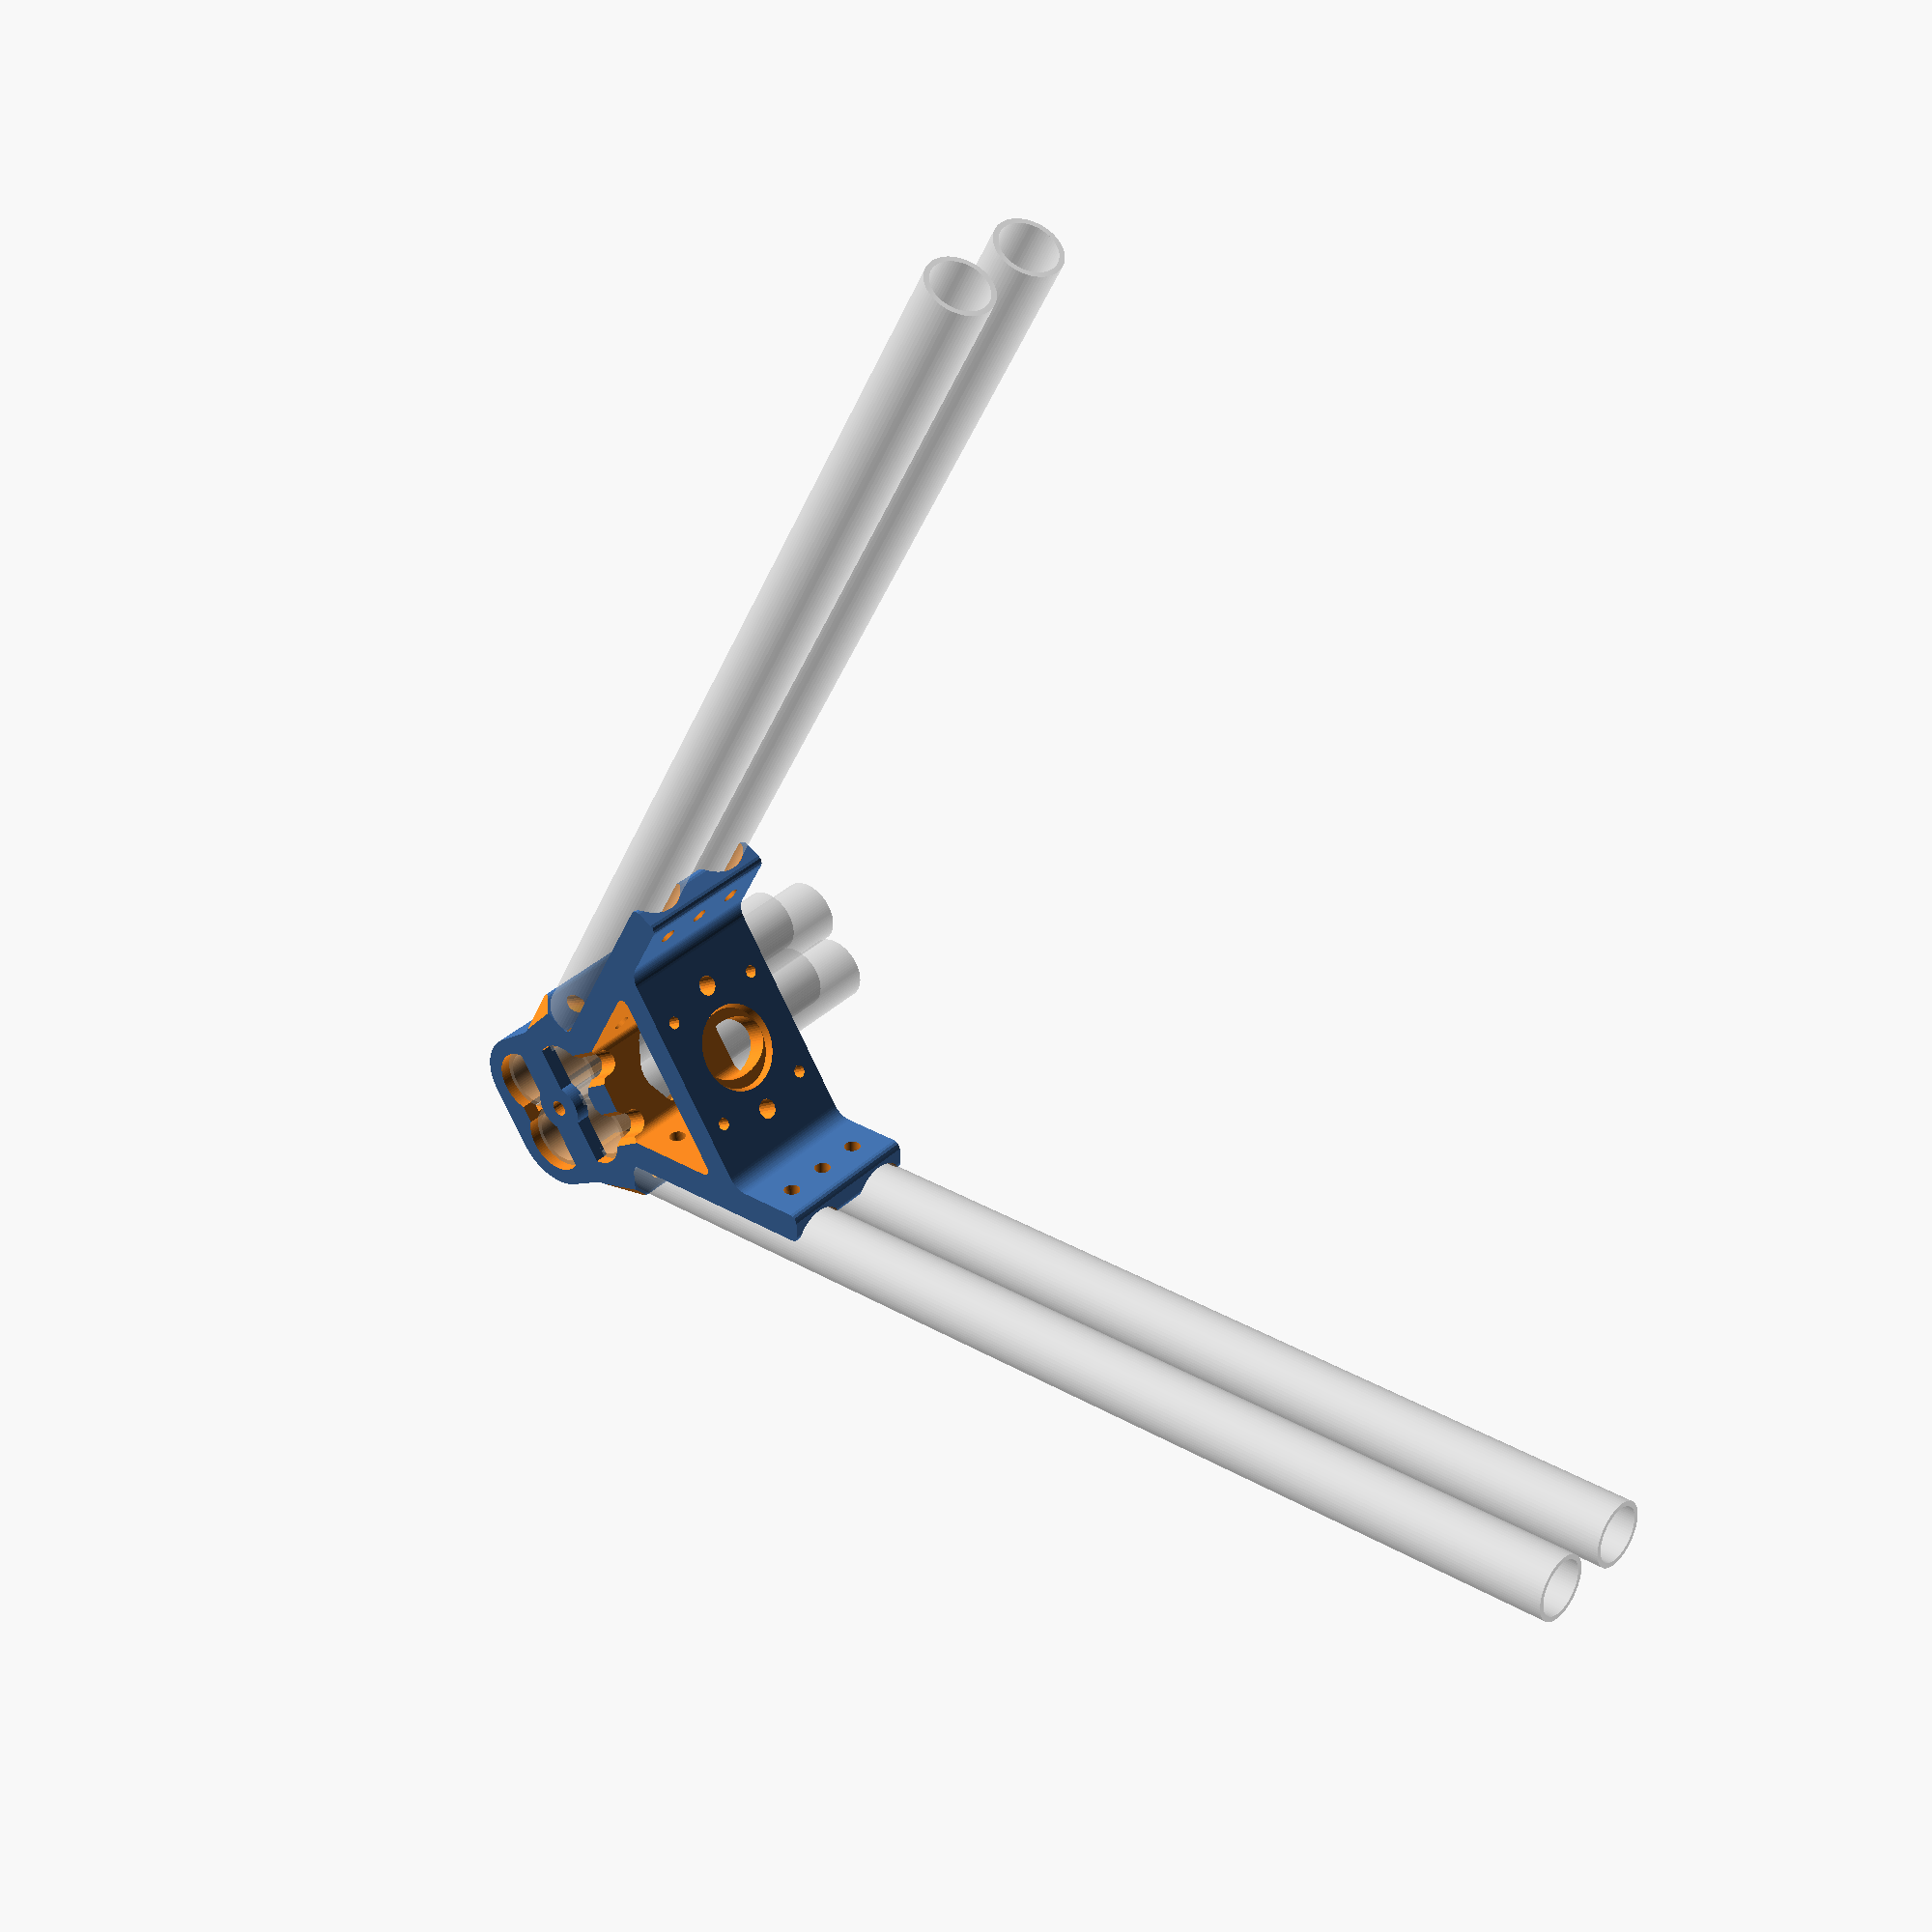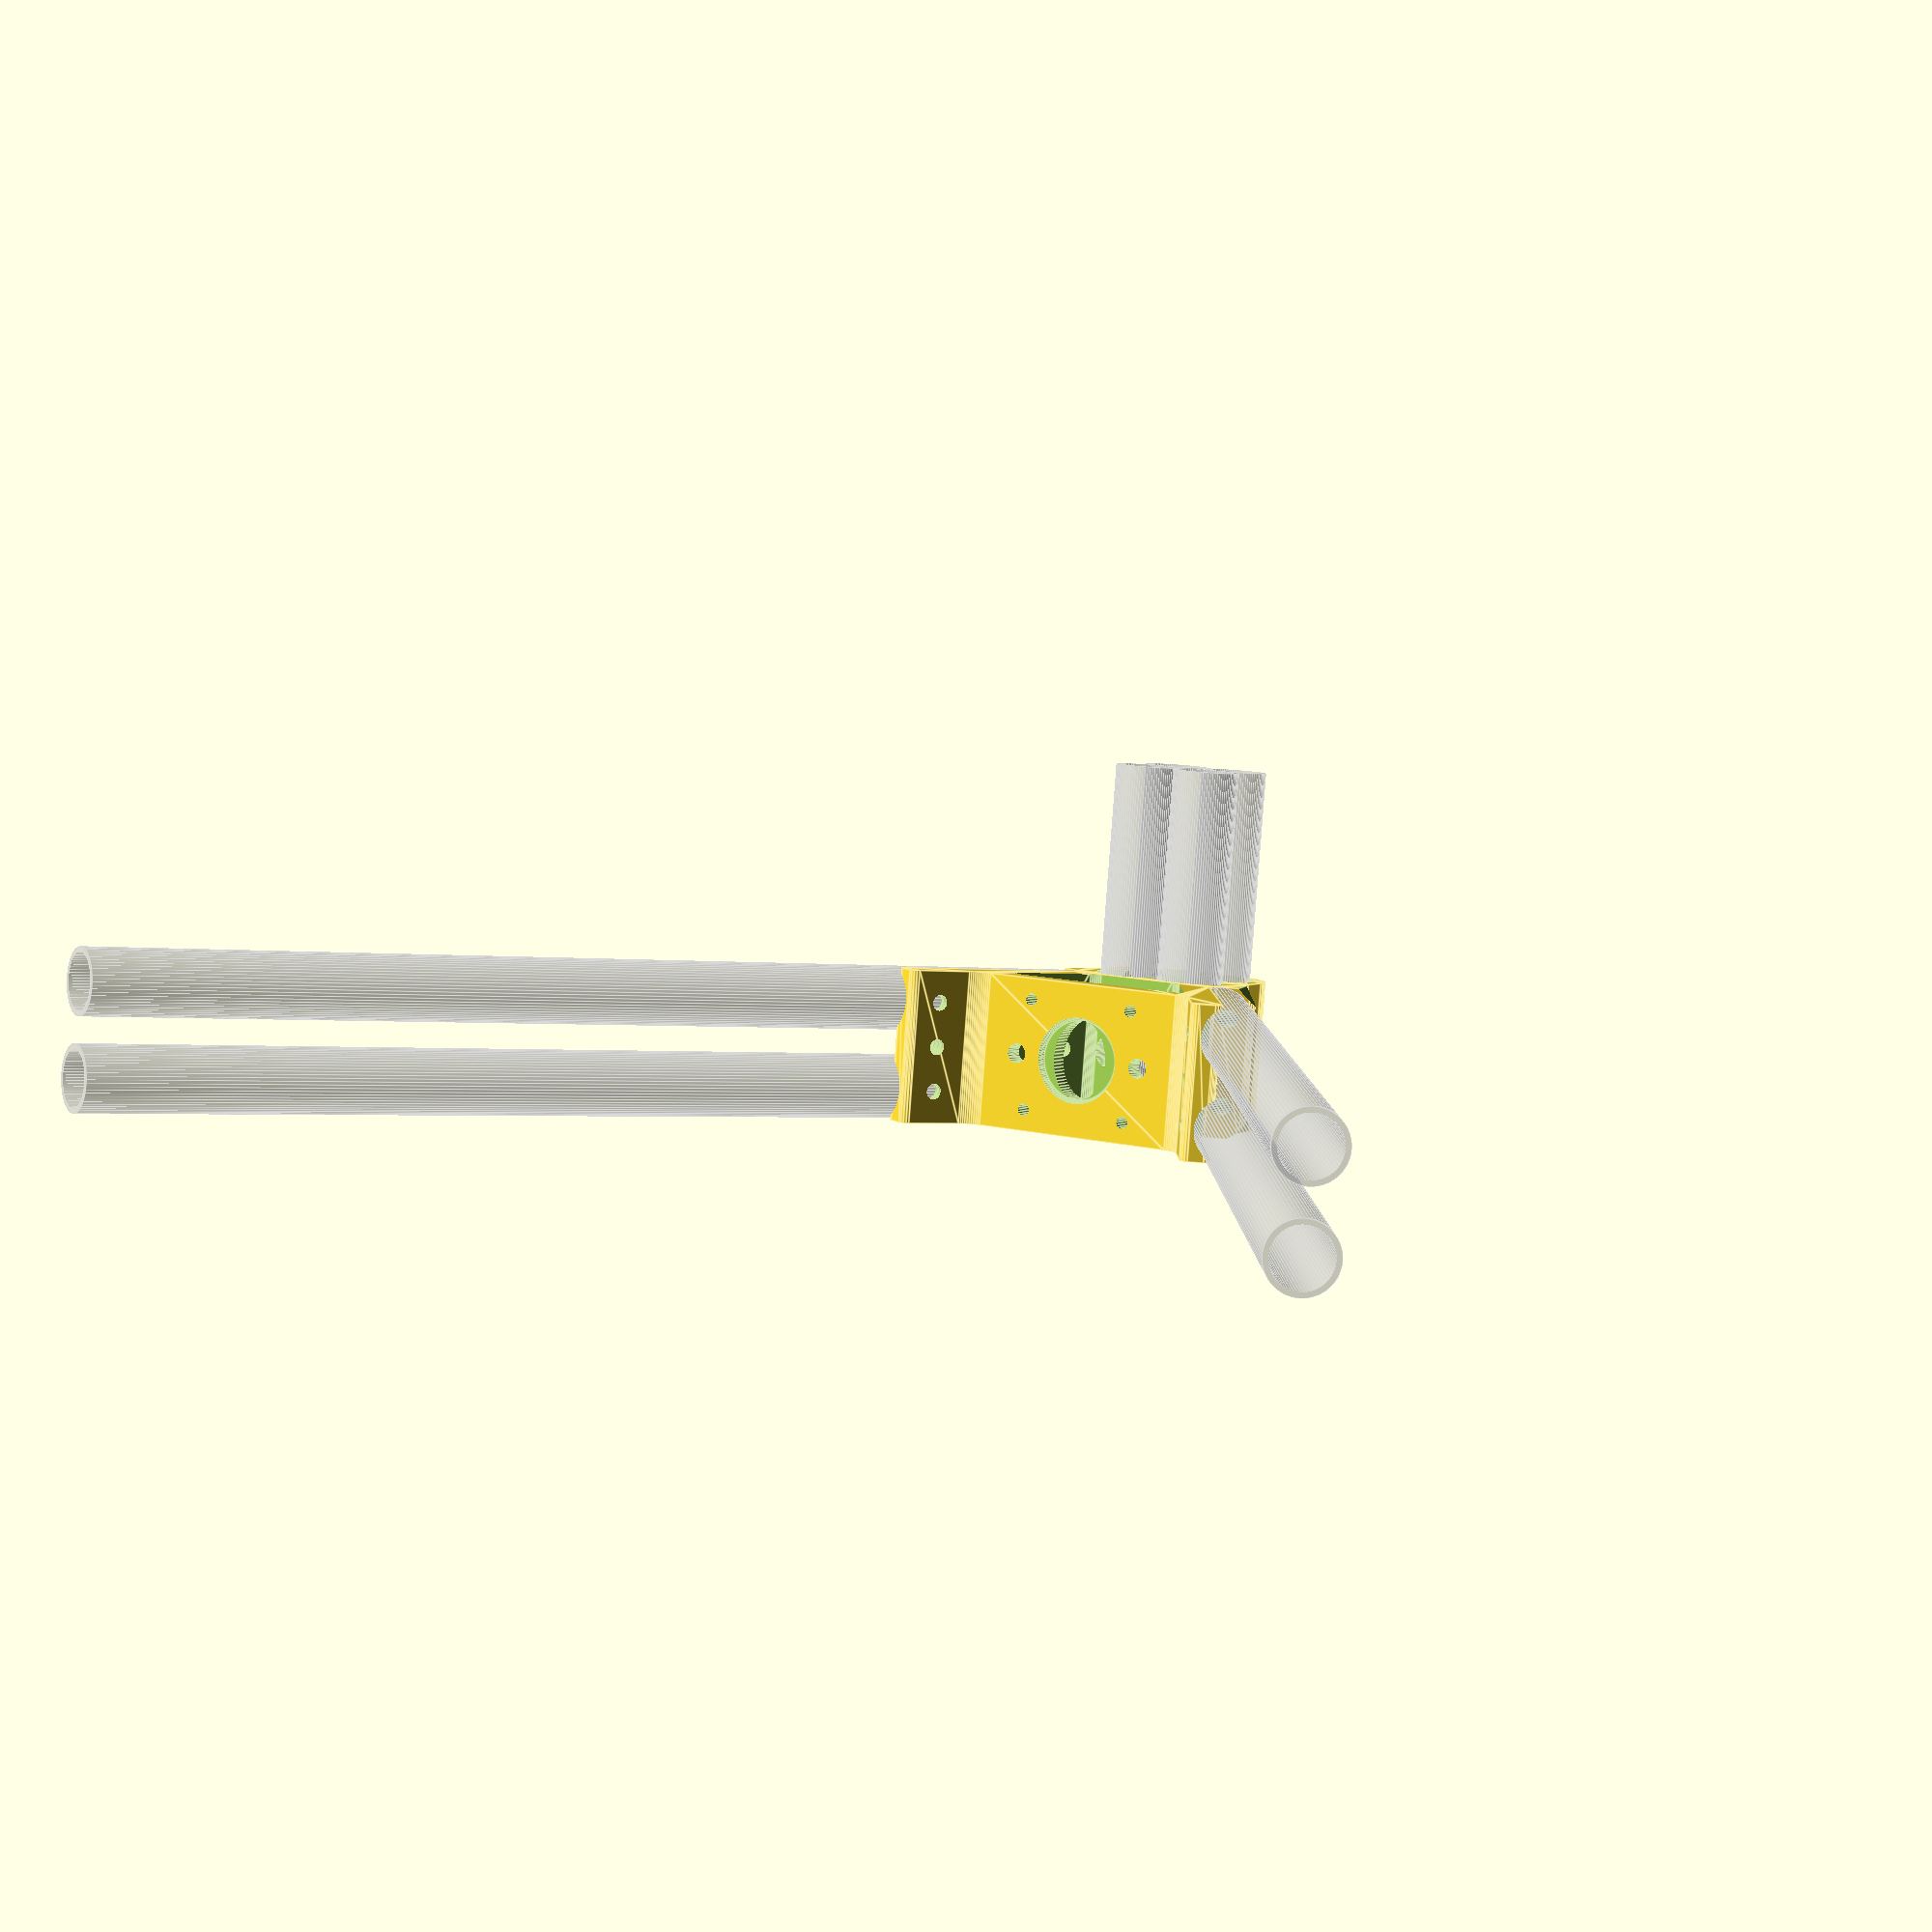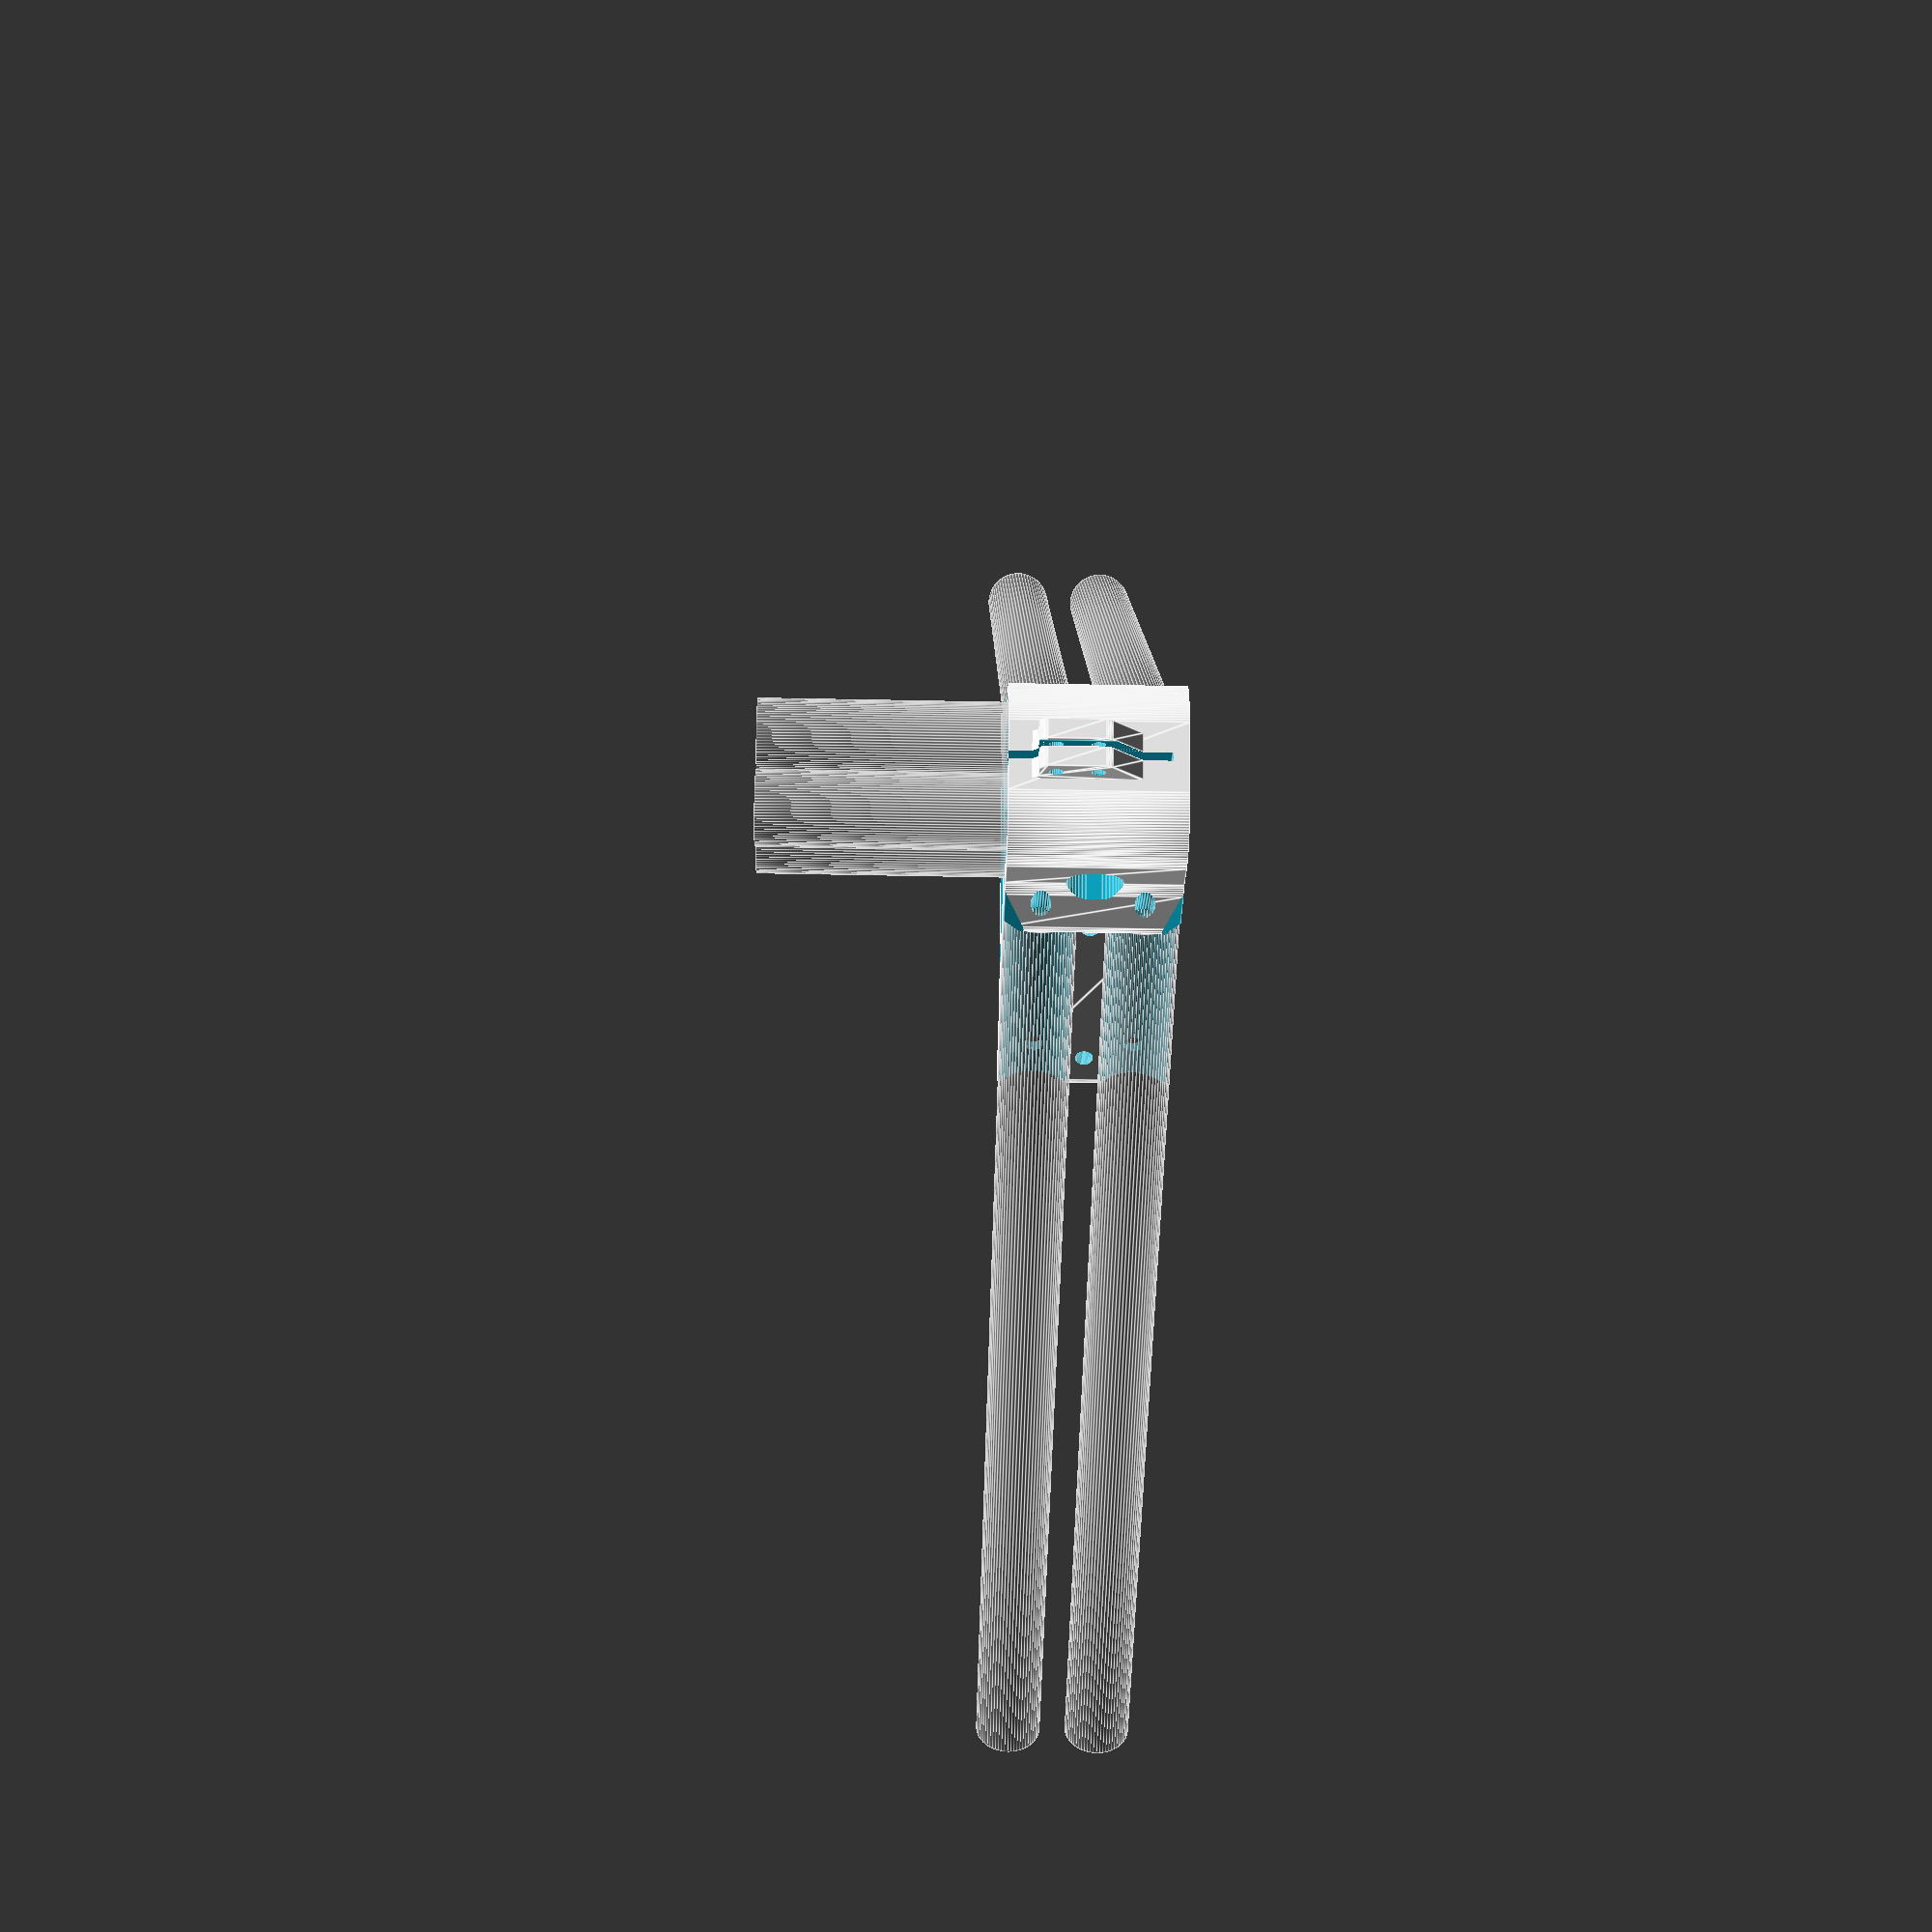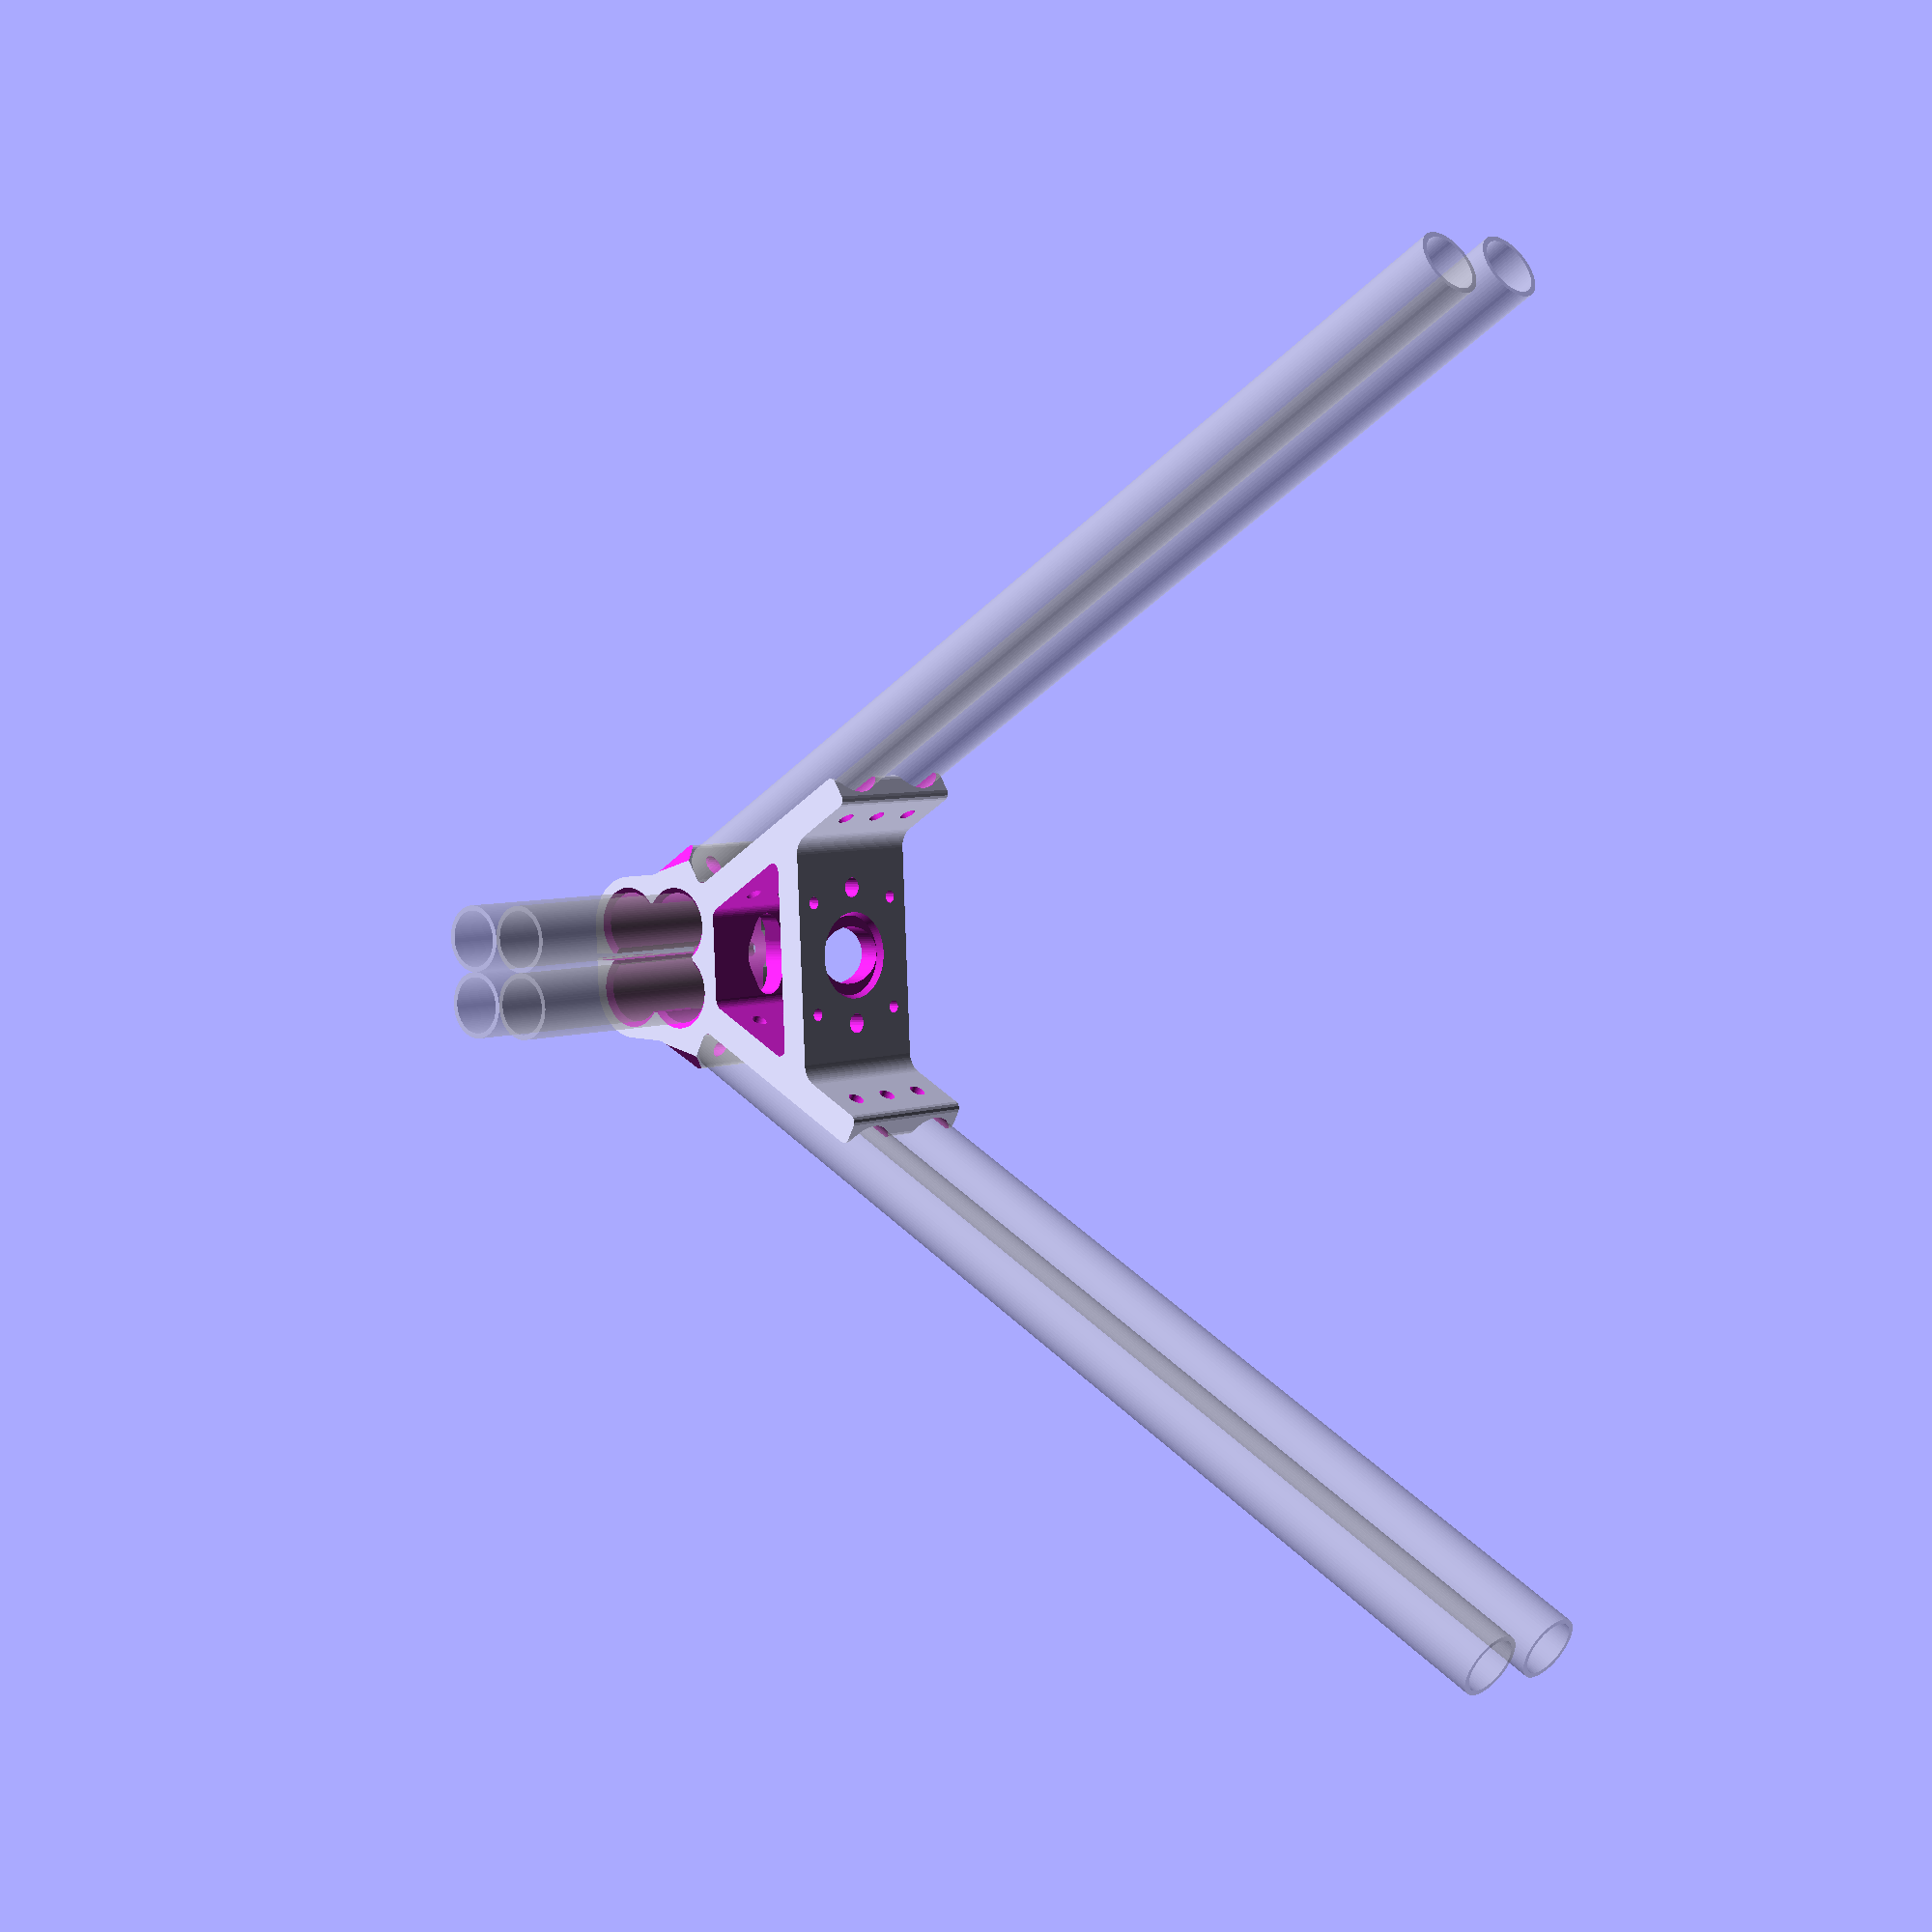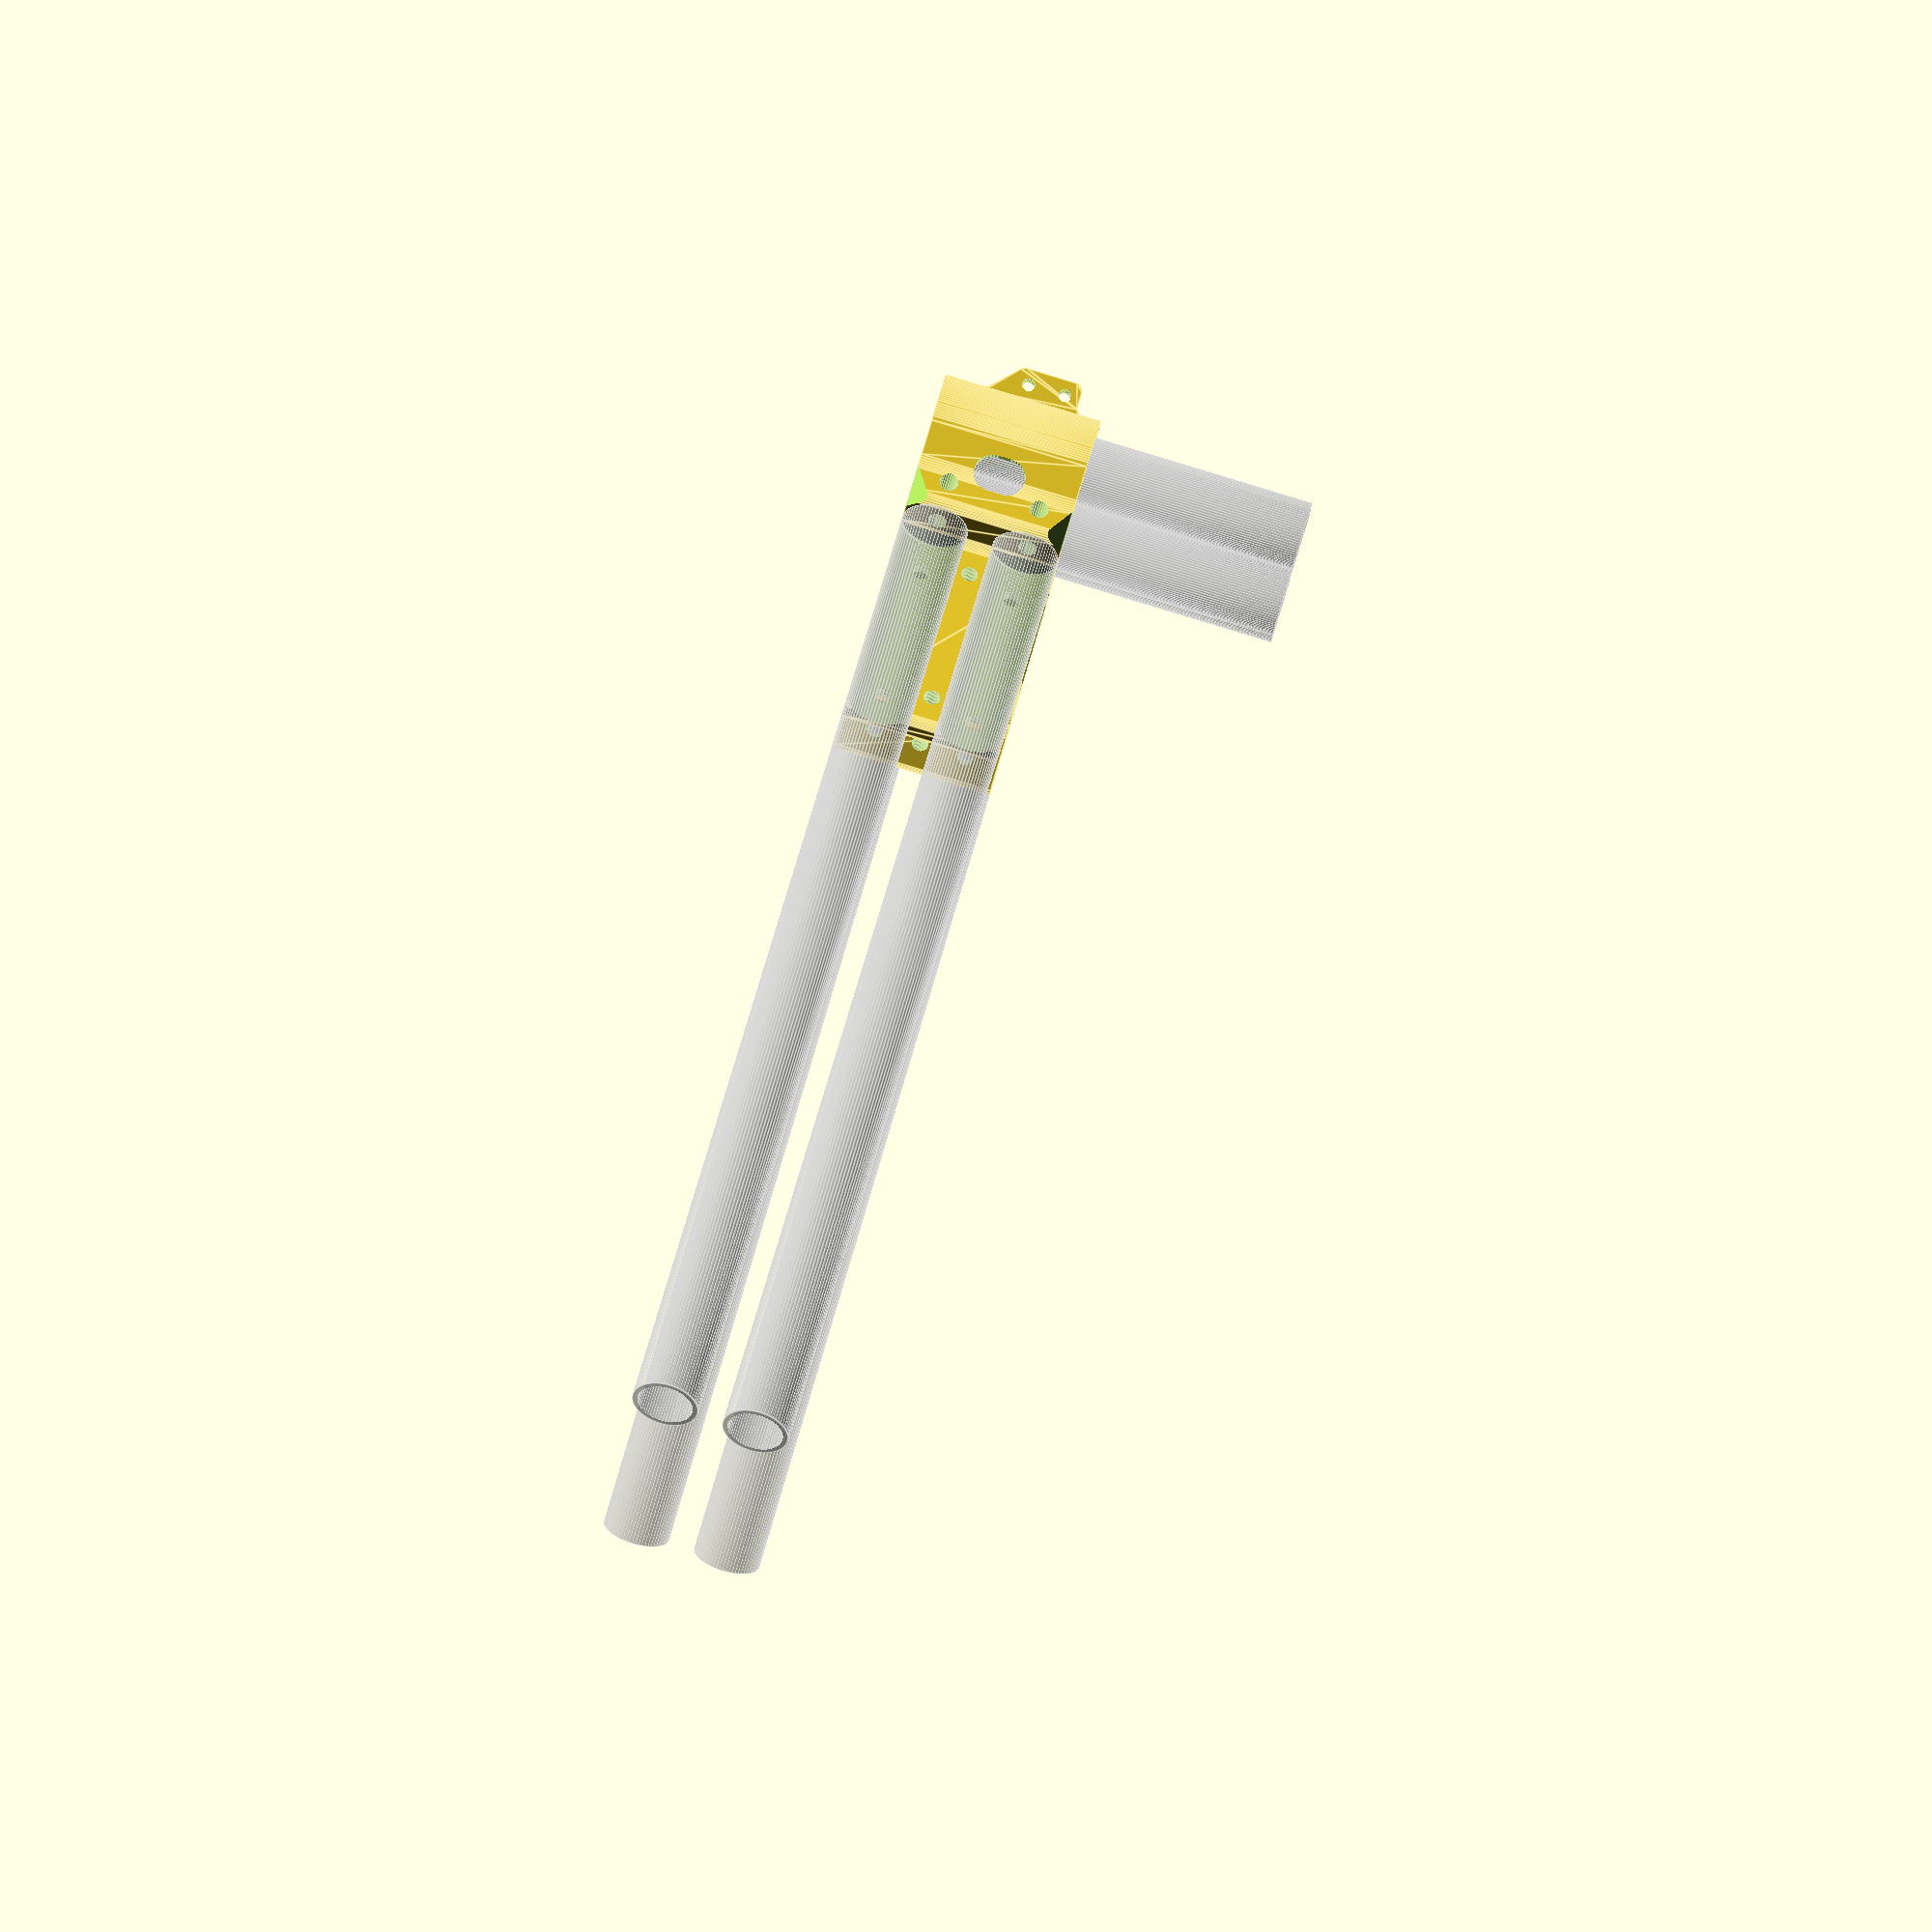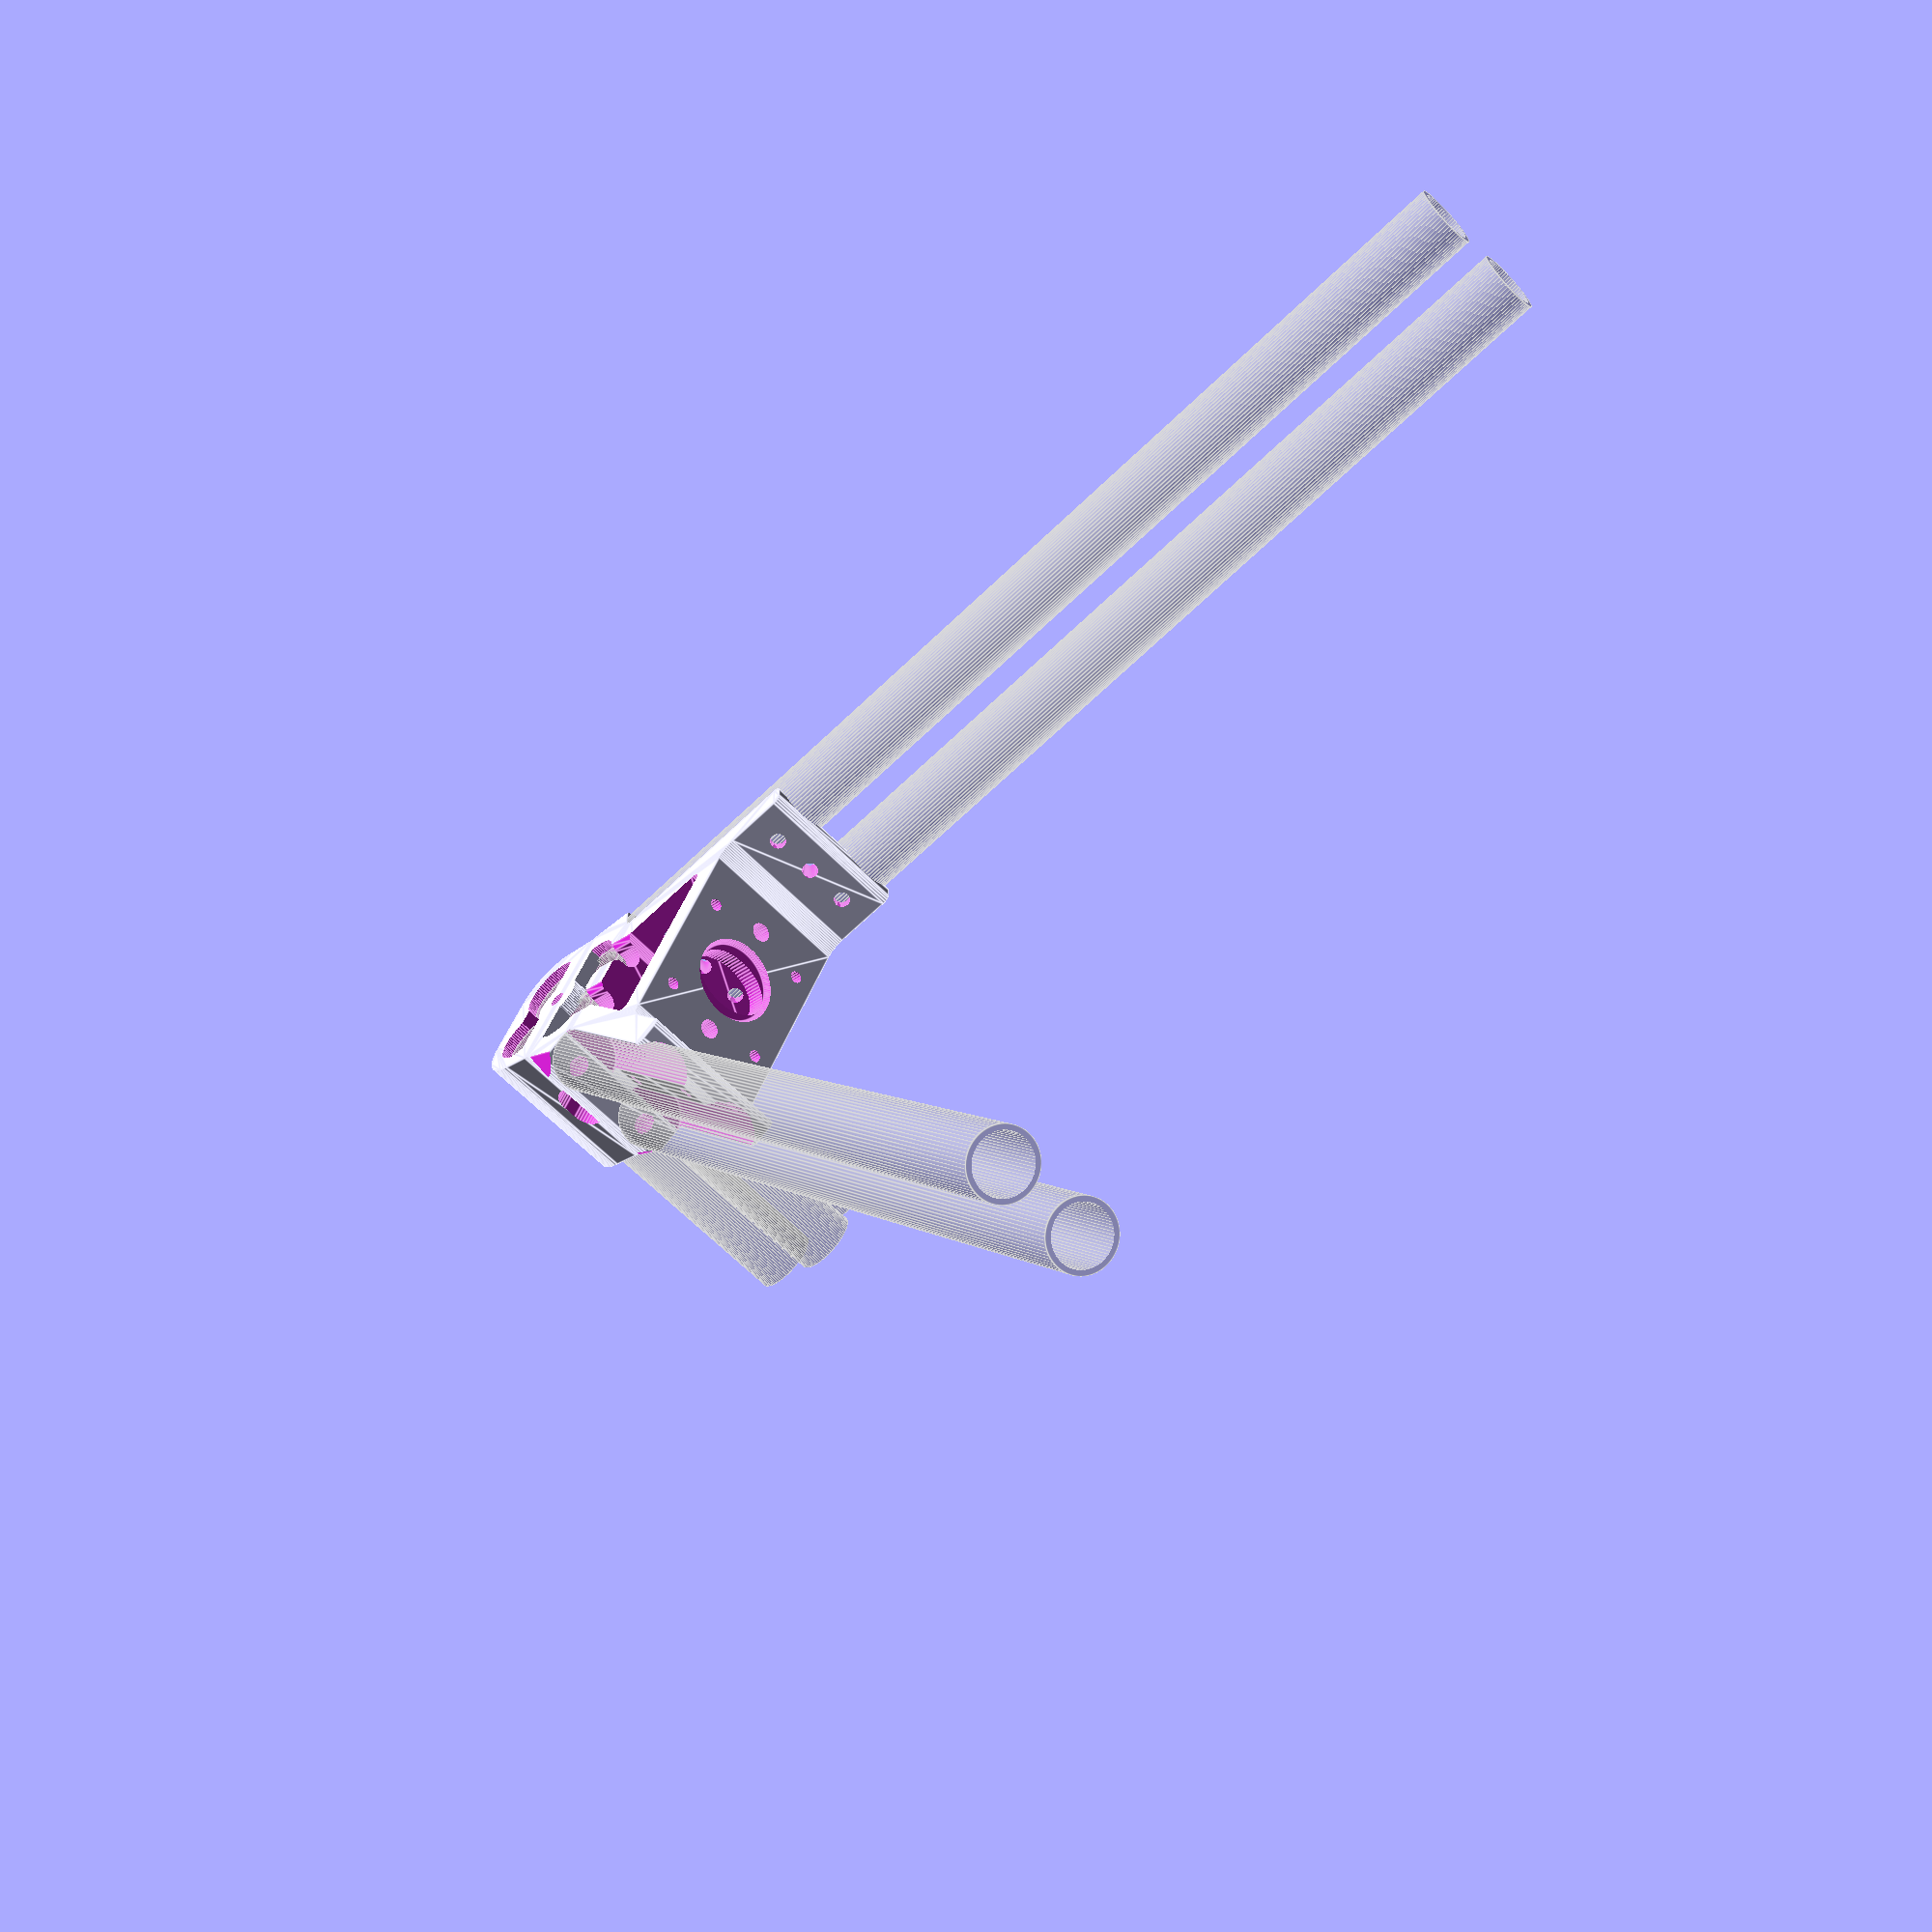
<openscad>
// Emmett-Delta 3D Printer 
// Based on Delta-Six Vertex Created by Sage Merrill
// Base on https://github.com/Jaydmdigital/Kossel_2020
// Released on Openbuilds.com
// which was Based on orginal design by Johann C. Rocholl (Kossel Printer)
// License = Attribution Share Alike - CC BY SA

//Modified by David Bunch to handle 3/4" Electrical Conduit Pipe for Horizontals

//Modified 2/1/2016 to handle 4x 1/2" Electrical Conduit Pipes Vertically 

//Printed 1st test 10/28/2016
//3.4oz 40% infill PLA & print time of 06:58:22
//$vpt=[-4.8,-22,25.6];
//$vpr =[55,0,71.2];
//$vpd =435;
height = 43;
ExtendHt = 0;                       //Extend height above main part

EMT12_Hor_OD = 18;                  //For Visual display of acutal size of pipe
EMT12_Hor_Rad = EMT12_Hor_OD / 2;   //Calculate Pipe offset using actual pipe size
EMT_OD = 18.4;
EMT12_OD = 18.4;
EMT12_Rad = EMT12_OD / 2;
EMT_Rad = EMT_OD / 2;
EMT_EndHole_OD = 8;
EMT_EndHole_Res = 36;

EMT_Hor_X = 23.69;          //Other version was 44.1432
EMT_Hor_Y = 17.82;          //Other Versionwas 18.7292
Ht_Half = height / 2;

Ht = 8;
M5 = 5.5;
M5Nut = 10.0;               //Locknut measures 9.1mm but adding 10%
                            //Used for Idler Mount bracket
                            //This should make it a little easier to put the Locknut on
M4 = 4.6;
M8 = 8.5;
M3 = 3.5;
M3_Res = 16;
M5_Res = 24;
PipeScrewDia = 4.5;   //Dia. of holes for Screws that mount EMT Pipe to Vertex
                       //Use 5.15 to 5.5 for M5, or 4.15 to 4.5 for M4
Screw_X1_Offset = 43.63;
Screw_Y1_Offset = 16.99;
Screw_X2_Offset = 64.63;
Screw_Y2_Offset = 53.36;
Pipe_Qty = 2;

Pipe_Spacing = 25;      //Use +20 for pipe at bottom & -20 for pipe even with top

BaseThk = 4;
$fn=48;
PipeBaseThk=0;
IdlerMnt_X_Offset = 19;             //Idler Mount Bolt offset from center
                                    //Need at least 19mm for 4mm thick from motor outer cut
Idler_Move = 0;                     //I would use 6mm to 7mm max, but I am using 0
                                    //As I am going to take care of belt tensioning on the carriage
Pipe_Z = EMT12_Hor_Rad;
UpHt = 6;
TotHt = PipeBaseThk + height + ExtendHt;
echo("TotHt = ", TotHt);
echo("Ht_Half + PipeBaseThk = ",Ht_Half + PipeBaseThk);
echo(Pipe_Z = Pipe_Z);
//Makes each segment about .7mm and even number of segments
EMT12OD_Res = (round(((EMT12_OD * 3.14)/4)/.7)*4);       //Resolution of Chamfers
echo("EMT12OD_Res = ",EMT12OD_Res);

module EMT12_4xCut()
{
    for (x = [-1,1])
    {
        for (y = [-1,1])
        {
            translate([x * EMT12_Rad,y * EMT12_Rad,0])
            EMT12_1xPipe();
        }
    }
    translate([-15.4,-15.4,0])
    cube([30.8,30.8,height+2]);
}
module EMT12_4xChamfer()
{
    Chamf_Ht = 1.5;
    CH_OD = EMT12_OD + Chamf_Ht + Chamf_Ht;
    mirror([0,0,1])
    {
        for (x = [-1,1])
        {
            for (y = [-1,1])
            {
                translate([x * EMT12_Rad,y * EMT12_Rad,0])
                cylinder(d1=CH_OD,d2=EMT12_OD,h=Chamf_Ht + .01,$fn=EMT12OD_Res);
            }
        }
    }
}
//Used for Vertical Pipes
module EMT12_1xPipe(E_Ht = height+2)
{
    cylinder(d=EMT12_OD,h=E_Ht,$fn=EMT12OD_Res);
}
module EMT12_1xPipeDisplay(E_Ht = height+2)
{
    difference()
    {
        cylinder(d=EMT12_OD,h=E_Ht,$fn=EMT12OD_Res);
        translate([0,0,-1])
        cylinder(d=EMT12_OD-2.8,h=E_Ht+2,$fn=EMT12OD_Res);
    }
}
module EMT12_Pipes()
{
    translate([0,0,BaseThk])
    rotate([0,0,0])
    {
        for (x = [-1,1])
        {
            for (y = [-1,1])
            {
                translate([x * EMT12_Rad,y * EMT12_Rad,0])
                EMT12_1xPipeDisplay(100);
            }
        }
    }
}
module Vertex_Outline()
{
    linear_extrude(height = height, center = false, convexity = 10)polygon(points = 
    [[42.35,74.7],[42.87,75.29],[43.57,75.63],[44.35,75.68],[45.09,75.43],
    [48.98,73.18],[49.57,72.67],[49.91,71.97],[49.97,71.19],[49.71,70.45],
    [21.42,21.44],[21.17,20.7],[21.22,19.92],[21.56,19.22],[22.15,18.71],
    [30.65,13.8],[31.19,13.34],[31.54,12.71],[31.65,12.01],[31.5,11.31],
    [31.11,10.71],[25.13,4.3],[24.69,3.77],[24.31,3.19],[24,2.56],
    [23.77,1.91],[23.61,1.23],[23.53,0.54],[23,-9],[22.94,-10.25],
    [22.88,-10.87],[22.78,-11.48],[22.65,-12.09],[22.5,-12.7],[22.33,-13.29],
    [22.12,-13.88],[21.8,-14.68],[21.53,-15.24],[21.22,-15.84],[20.87,-16.42],
    [20.5,-16.98],[20.1,-17.53],[19.68,-18.05],[19.23,-18.56],[18.76,-19.04],
    [18.26,-19.5],[17.75,-19.93],[17.21,-20.34],[16.65,-20.72],[16.08,-21.08],
    [15.49,-21.41],[14.89,-21.7],[14.27,-21.97],[13.64,-22.21],[12.99,-22.42],
    [12.34,-22.6],[11.68,-22.74],[11.02,-22.85],[10.35,-22.94],[9.68,-22.98],
    [9,-23],[-9,-23],[-9.68,-22.98],[-10.35,-22.94],[-11.02,-22.85],
    [-11.68,-22.74],[-12.34,-22.6],[-12.99,-22.42],[-13.64,-22.21],[-14.27,-21.97],
    [-14.89,-21.7],[-15.49,-21.41],[-16.08,-21.08],[-16.65,-20.72],[-17.21,-20.34],
    [-17.75,-19.93],[-18.26,-19.5],[-18.76,-19.04],[-19.23,-18.56],[-19.68,-18.05],
    [-20.1,-17.53],[-20.5,-16.98],[-20.87,-16.42],[-21.22,-15.84],[-21.53,-15.24],
    [-21.8,-14.68],[-22.12,-13.88],[-22.33,-13.29],[-22.5,-12.7],[-22.65,-12.09],
    [-22.78,-11.48],[-22.88,-10.87],[-22.94,-10.25],[-23,-9],[-23.53,0.54],
    [-23.61,1.23],[-23.77,1.91],[-24,2.56],[-24.31,3.19],[-24.69,3.77],
    [-25.13,4.3],[-31.11,10.71],[-31.5,11.31],[-31.65,12.01],[-31.54,12.71],
    [-31.19,13.34],[-30.65,13.8],[-22.15,18.71],[-21.56,19.22],[-21.22,19.92],
    [-21.17,20.7],[-21.42,21.44],[-49.71,70.45],[-49.97,71.19],[-49.91,71.97],
    [-49.57,72.67],[-48.98,73.18],[-45.09,75.43],[-44.35,75.68],[-43.57,75.63],
    [-42.87,75.29],[-42.35,74.7],[-34.24,60.65],[-33.89,60.15],[-33.5,59.68],
    [-33.06,59.25],[-32.57,58.88],[-32.06,58.55],[-31.51,58.28],[-30.93,58.06],
    [-30.34,57.91],[-29.74,57.82],[-29.12,57.79],[29.12,57.79],[29.74,57.82],
    [30.34,57.91],[30.93,58.06],[31.51,58.28],[32.06,58.55],[32.57,58.88],
    [33.06,59.25],[33.5,59.68],[33.89,60.15],[34.24,60.65]]);
}
module Vertex_UpperFrameCut()
{
    linear_extrude(height = height+2, center = false, convexity = 10)polygon(points = 
    [[26.52,47.29],[26.76,47.94],[26.76,48.63],[26.52,49.29],[26.08,49.82],
    [25.48,50.16],[24.79,50.29],[-24.79,50.29],[-25.48,50.16],[-26.08,49.82],
    [-26.52,49.29],[-26.76,48.63],[-26.76,47.94],[-26.52,47.29],[-14.11,25.79],
    [-13.81,25.36],[-13.44,24.99],[-13.01,24.69],[-12.54,24.47],[-12.03,24.33],
    [-11.51,24.29],[11.51,24.29],[12.03,24.33],[12.54,24.47],[13.01,24.69],
    [13.44,24.99],[13.81,25.36],[14.11,25.79]]);
}
module VertexTop_EMT12_FullCut()
{
    translate([0,0,0])
    EMT12_4xCut();
}
module VertexTop_EMT12_HalfCut()
{
    difference()
    {
        EMT12_4xCut();
        translate([-19.4,-5,-1])
        cube([38.8,10,height+4]);
        translate([0,0,-1])
        cylinder(d=14.5,h=height+4,$fn=68);     //Allow for extra space around center hole
        %EMT12_Pipes();
    }
}
module EMT_Nut()
{
    translate([1,-23,BaseThk+7])
    mirror([0,0,1])
    difference()
    {
//If Nut lock is not flush with outside pipe, try adjusting Pipe_Rad-1.3
        rotate([90,0,0])
        rotate([0,90,0])
        rotate([0,0,180])
        difference()
        {
            linear_extrude(height = 5, center = false, convexity = 10)polygon(points = 
            [[-0.5,0],[-0.5,26.43],[0,26.43],[1.5,24.93],[6.27,24.93],
            [6.87,24.83],[7.42,24.55],[7.86,24.12],[8.13,23.57],[8.23,22.97],
            [8.23,9.06],[8.19,8.67],[8.08,8.29],[7.89,7.94],[7.64,7.64],
            [0,0]]);
            translate([4.1,10.8,-1])
            cylinder(d=M3,h=8,$fn=24);
            translate([4.1,20.8,-1])
            cylinder(d=M3,h=8,$fn=24);
        }
    }
}
module EMT_NutsSide()
{
    EMT_Nut();
    translate([-7,0,0])
    EMT_Nut();
}
module BearingOpening()
{
    rotate([-90,0,0])
    hull()
    {
        cylinder(d=16,h=40,$fn=72);
        union()
        {
            translate([-6.5,0,0])
            cylinder(d=10,h=40,$fn=48);
            translate([6.5,0,0])
            cylinder(d=10,h=40,$fn=48);
            translate([-6.5,-5,0])
            cube([13,10,40]);
        }
    }
}
module vertex()
{
    difference()
    {
        union()
        {
            translate([0,0,PipeBaseThk])
            Vertex_Outline();
            EMT_NutsSide();
        }
        IdlerCut();

        translate([0,12,8])
        rotate([0,0,45])
        cylinder(d1=0,d2=20,h=10,$fn=4);        //Chamfer overhang of Idler Cut
        translate([0,12,25])
        rotate([0,0,45])
        cylinder(d1=20,d2=0,h=10,$fn=4);        //Chamfer overhang of Idler Cut
//Bearing Opening
        translate([0, 27.5, height/2]) rotate([90, 0, 0])
        cylinder(r=8, h=40, center=true, $fn=60);
        Pipes();
        translate([0,0,height+.01])
        EMT12_4xChamfer();
        translate([0,0,height / 2])
        BearingOpening();
//Hole access in end of Horizontal EMT
        PipeScrewsBothSides();

//Upper A Frame Hole (Large)
        translate([0,0,-1])
        Vertex_UpperFrameCut();

        WireTopEMT12();
//Cut out around base at Vertical EMTs
        translate([0,0,-1])
        VertexTop_EMT12_HalfCut();

        translate([0,0,BaseThk])
        //rotate([0,180,0])
        VertexTop_EMT12_FullCut();
//Cut 2mm slot for Pipe Tighten
        translate([-1,-30,BaseThk])
        cube([2,18,height]);
        translate([-2,0,0])  
        rotate([0,0,90])
        SideHoles();
        translate([2,0,0])
        rotate([0,0,-(90)])
        SideHoles();
        EMT_EndHoles();             //In case you want to run something thru EMT Horizontals
//Add an M4 hole thru base under Vertical EMTs
        translate([0,0,-1])
        cylinder(d=M4,h=BaseThk+2,$fn=M5_Res);
        ChamTopCornerEMTH();
        translate([0,0,height])
        ChamTopCornerEMTH();
    }
}
module ChamTopCornerEMTH()
{
    for(a = [0,1])
    {
        mirror([a,0,0])
        {
            translate([-34.59,10.44,0])
            rotate([0,0,15])
            rotate([90,0,0])
            cylinder(d=16,h=20,center=true,$fn=4);
        }
    }
}
module EMT_EndHoles()
{
    for(a = [0,1])
    {
        mirror([a,0,0])
        {
            translate([-27.15,.99,EMT12_Rad])
            rotate([0,0,-5])
            rotate([-90,0,0])
            cylinder(d=5,h=20,$fn=24);
            translate([-27.15,.99,EMT12_Rad + Pipe_Spacing])
            rotate([0,0,-5])
            rotate([-90,0,0])
            cylinder(d=5,h=20,$fn=24);
        }
    }
}
module SideHoles()
{
    translate([0,8.4,height / 2])
    rotate([-90,0,0])
    {
        translate([0,-2,0])
        cylinder(d=10,h=20,$fn=36);
        translate([-5,-2,0])
        cube([10,4,20]);
        translate([0,2,0])
        cylinder(d=10,h=20,$fn=36);
    }
}
module IdlerCut()
{
    translate([0,49.28,height/2])
    rotate([-90,0,0])
    {
        scale([1,1.39375,1])        //Scale Vertical to match bevel motor mount cut
        cylinder(d=16,h=9.5,$fn=72);
        translate([0,0,6.7])
        cylinder(d1=22.3,d2=24.12,h=1.82,$fn=108);
        for(x = [-1,1])
        {
            echo(x = x);
            for(y = [-1,1])
            {
                translate([x*15.5,y*15.5,0])
                cylinder(d=M3,h=9.5,$fn=M3_Res);
            }
            hull()
            {
                translate([x*IdlerMnt_X_Offset,Idler_Move,0])
                cylinder(d=M5,h=9.5,$fn=M5_Res);
                translate([x*IdlerMnt_X_Offset,-Idler_Move,0])
                cylinder(d=M5,h=9.5,$fn=M5_Res);
            }
            translate([x*IdlerMnt_X_Offset,0,1])
            rotate([0,0,30])
            cylinder(d=M5Nut,h=2,center=true,$fn=6);    //Add 1mm Locknut recess for easier assembly
        }
    }
}
module WireTopEMT12()
{
    translate([-9.2,20.9,0])
    BotWireCut();
    translate([9.2,20.9,0])
    BotWireCut();
}
//We use 7mm for Diameter of Wire cut
module BotWireCut()
{
    rotate([90,0,0])
    translate([0,0,-5.5])
    linear_extrude(height = 11, center = false, convexity = 10)polygon(points = 
    [[-3.5,3.5],[-3.5,1.5],[-5,0],[-5,-1],[5,-1],
    [5,0],[3.5,1.5],[3.5,3.5],[3.43,4.18],[3.23,4.84],
    [2.91,5.44],[2.47,5.97],[1.94,6.41],[1.34,6.73],[0.68,6.93],
    [0,7],[-0.68,6.93],[-1.34,6.73],[-1.94,6.41],[-2.47,5.97],
    [-2.91,5.44],[-3.23,4.84],[-3.43,4.18]]);
}
module Pipe1x()
{
    for (a = [0,1])
    {
        mirror([a,0,0])
        translate([-EMT_Hor_X,EMT_Hor_Y,0])
        rotate([0,0,30])
        rotate([-90,0,0])
        difference()
        {
            cylinder(d=EMT12_OD,h=300,$fn=64);  //Cut Left Side opening for EMT pipe
            translate([-17.5,-10,-1])
            cube([20,20,302]);
        }
    }
}
module Pipes()
{
    translate([0,0,Pipe_Z])
    {
        if (Pipe_Qty == 2)
        {
            Pipe1x();
            %EMT12();
            translate([0,0,Pipe_Spacing])
            Pipe1x();
            translate([0,0,Pipe_Spacing])
            %EMT12();
        } else {
            Pipe1x();
            %Pipe1x();
        }
    }
}
module EMT12()
{
    for (a = [0,1])
    {
        mirror([a,0,0])
        translate([-EMT_Hor_X,EMT_Hor_Y,0])
        rotate([0,0,30])
        rotate([-90,0,0])
        difference()
        {
            cylinder(d=EMT12_Hor_OD,h=300,$fn=64);
            translate([0,0,-1])
            cylinder(d=EMT12_Hor_OD-2.8,h=302,$fn=64);
        }
    }
}
module PipeScrewsBothSides()
{
    if (PipeBaseThk > 0)
    {
        PipeScrews();
        mirror([1,0,0])
        PipeScrews();
    } else {
        PipeScrews();
        mirror([1,0,0])
        PipeScrews();
    }
}
module PipeScrews()
{
    translate([0,0,Pipe_Z])
    {
        if (Pipe_Qty == 2)
        {
            PipeScrews1x();
            translate([0,0,Pipe_Spacing])
            PipeScrews1x();
            translate([0,0,Pipe_Spacing / 2])
            PipeScrews1x();
        } else {
            PipeScrews1x();
            translate([0,0,Pipe_Spacing])
            PipeScrews1x();
        }
    }
}
module PipeScrews1x()
{
    translate([-Screw_X1_Offset,Screw_Y1_Offset,0])
    rotate([0,0,30])
    rotate([0,90,0])
    cylinder(d=PipeScrewDia,h=32);

    translate([-Screw_X2_Offset,Screw_Y2_Offset,0])
    rotate([0,0,30])
    rotate([0,90,0])
    cylinder(d=PipeScrewDia,h=32);
}
module DrawFinal()
{
    vertex();
}
DrawFinal();
</openscad>
<views>
elev=324.6 azim=303.1 roll=219.6 proj=p view=wireframe
elev=265.3 azim=29.1 roll=184.2 proj=p view=edges
elev=54.3 azim=304.5 roll=88.8 proj=p view=edges
elev=174.7 azim=267.3 roll=138.3 proj=p view=wireframe
elev=271.4 azim=274.3 roll=286.8 proj=o view=edges
elev=243.1 azim=61.7 roll=315.9 proj=p view=edges
</views>
